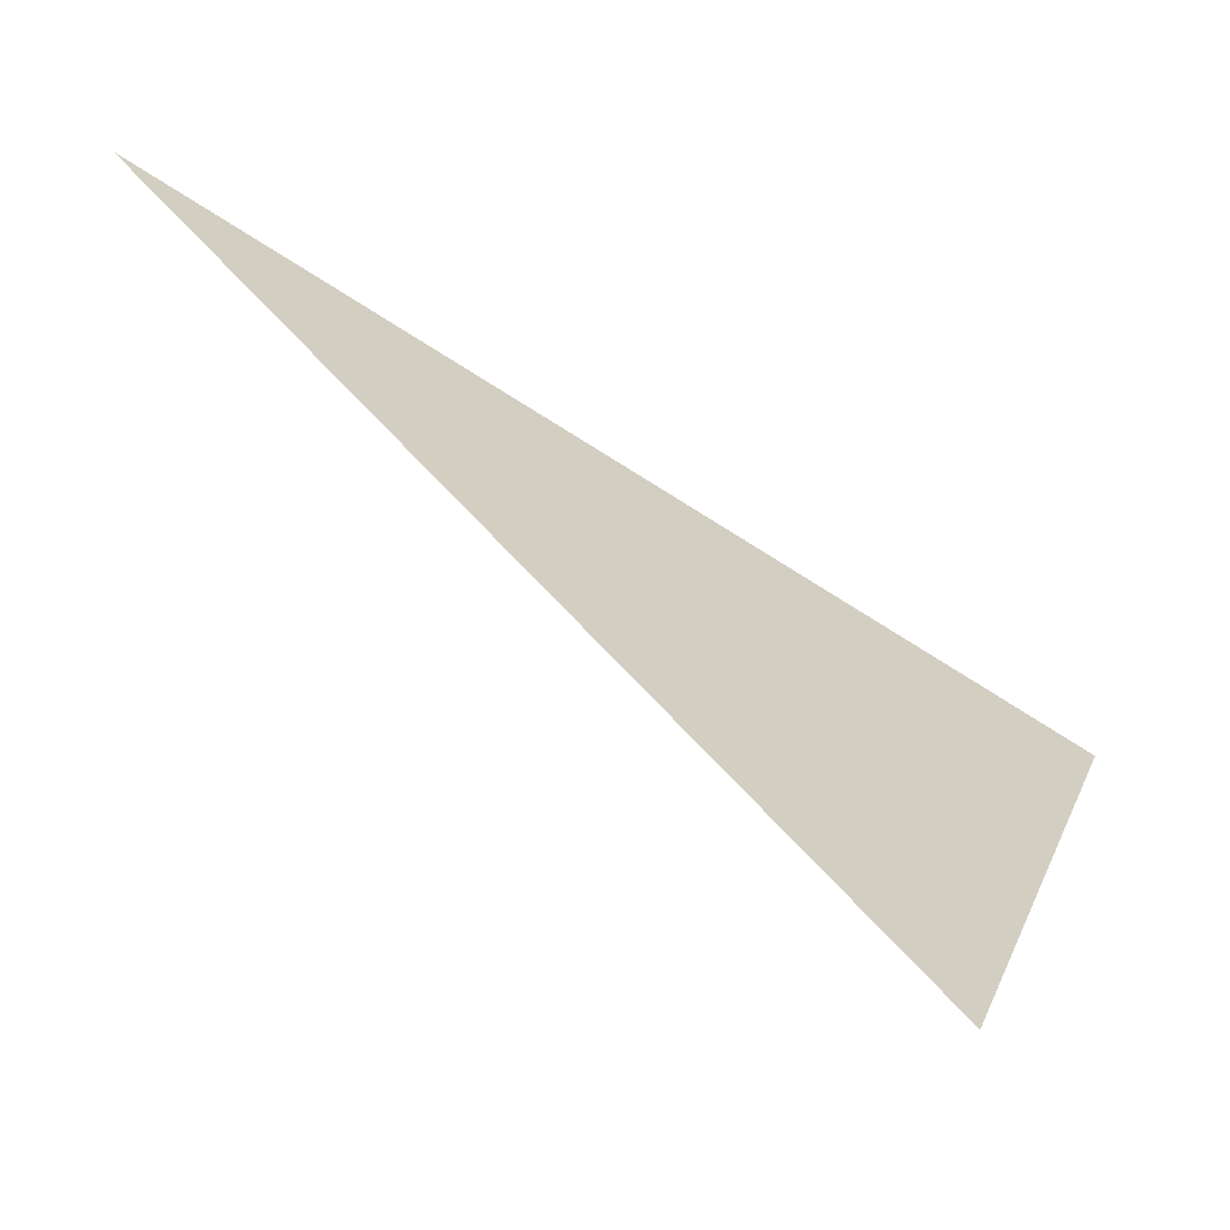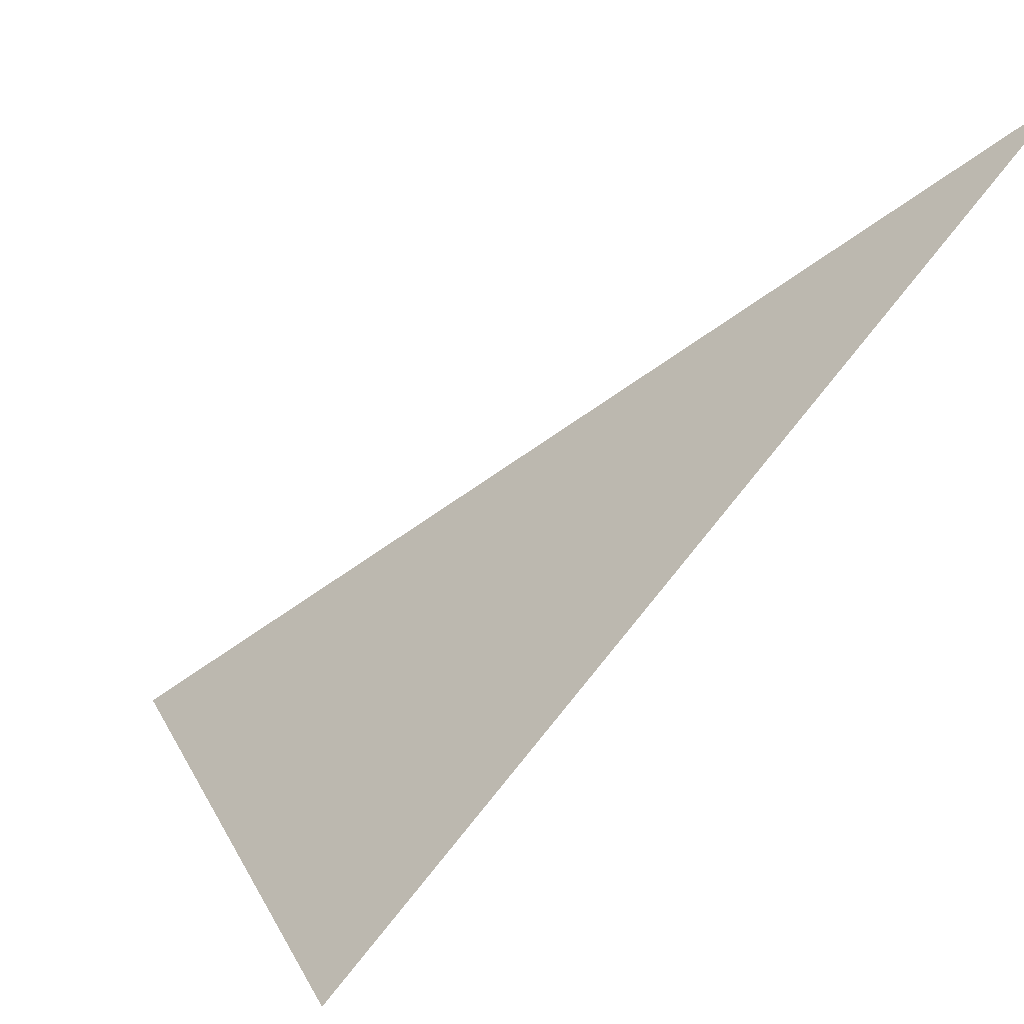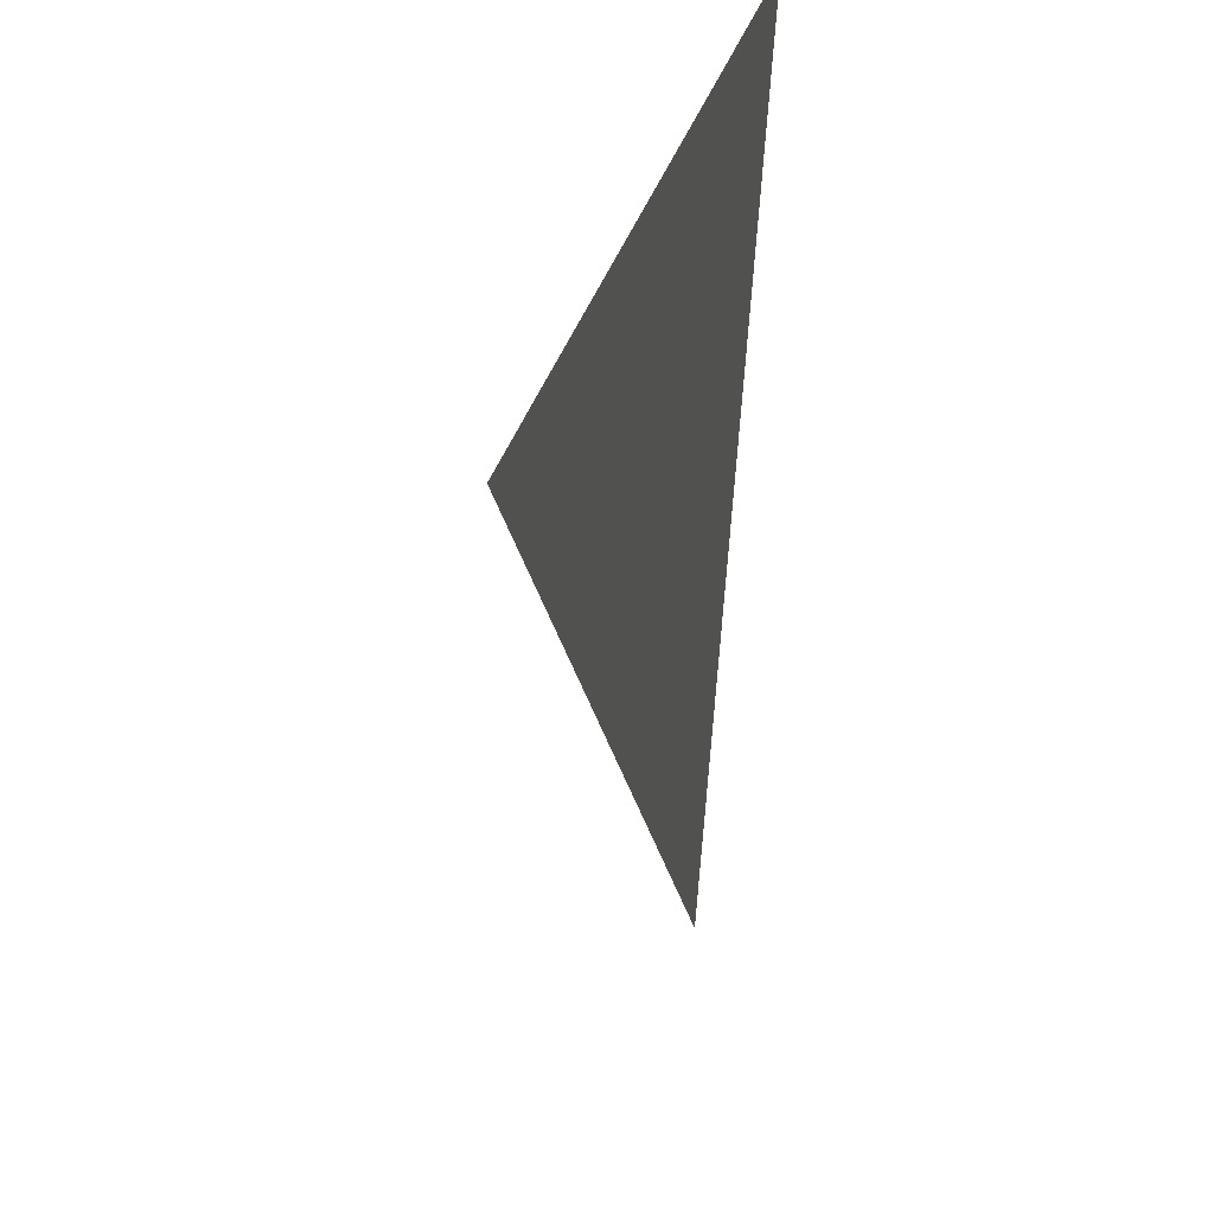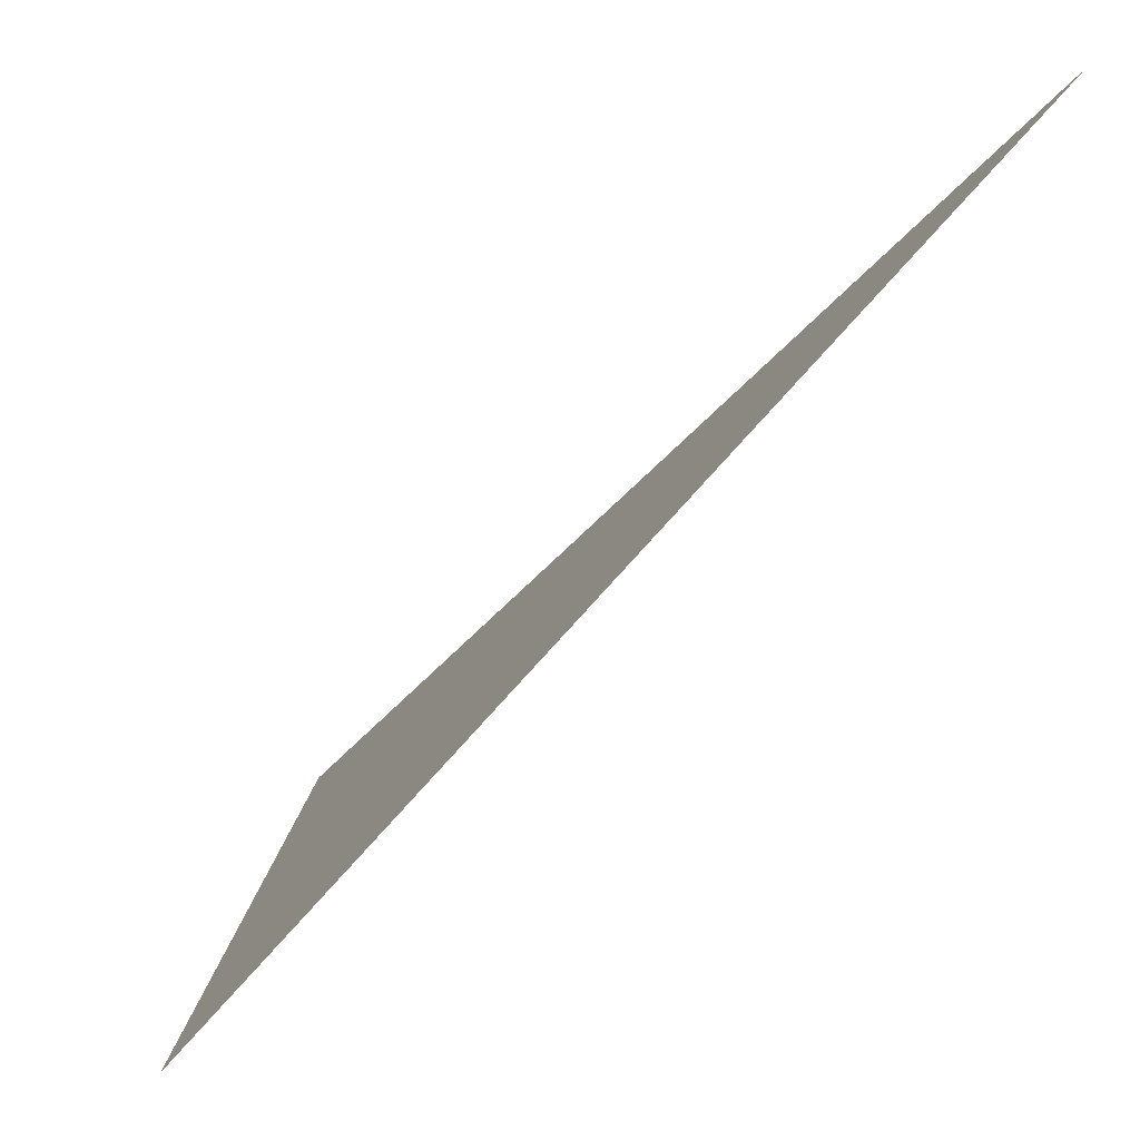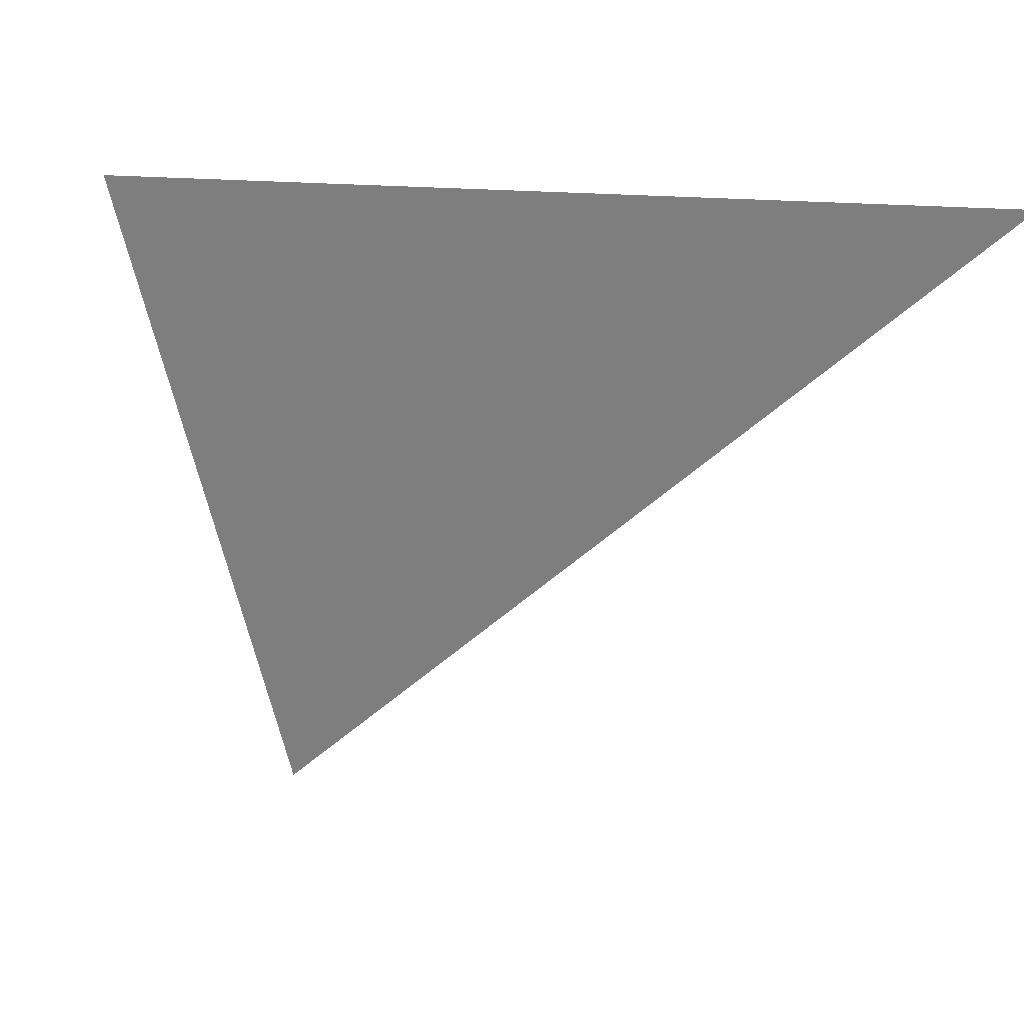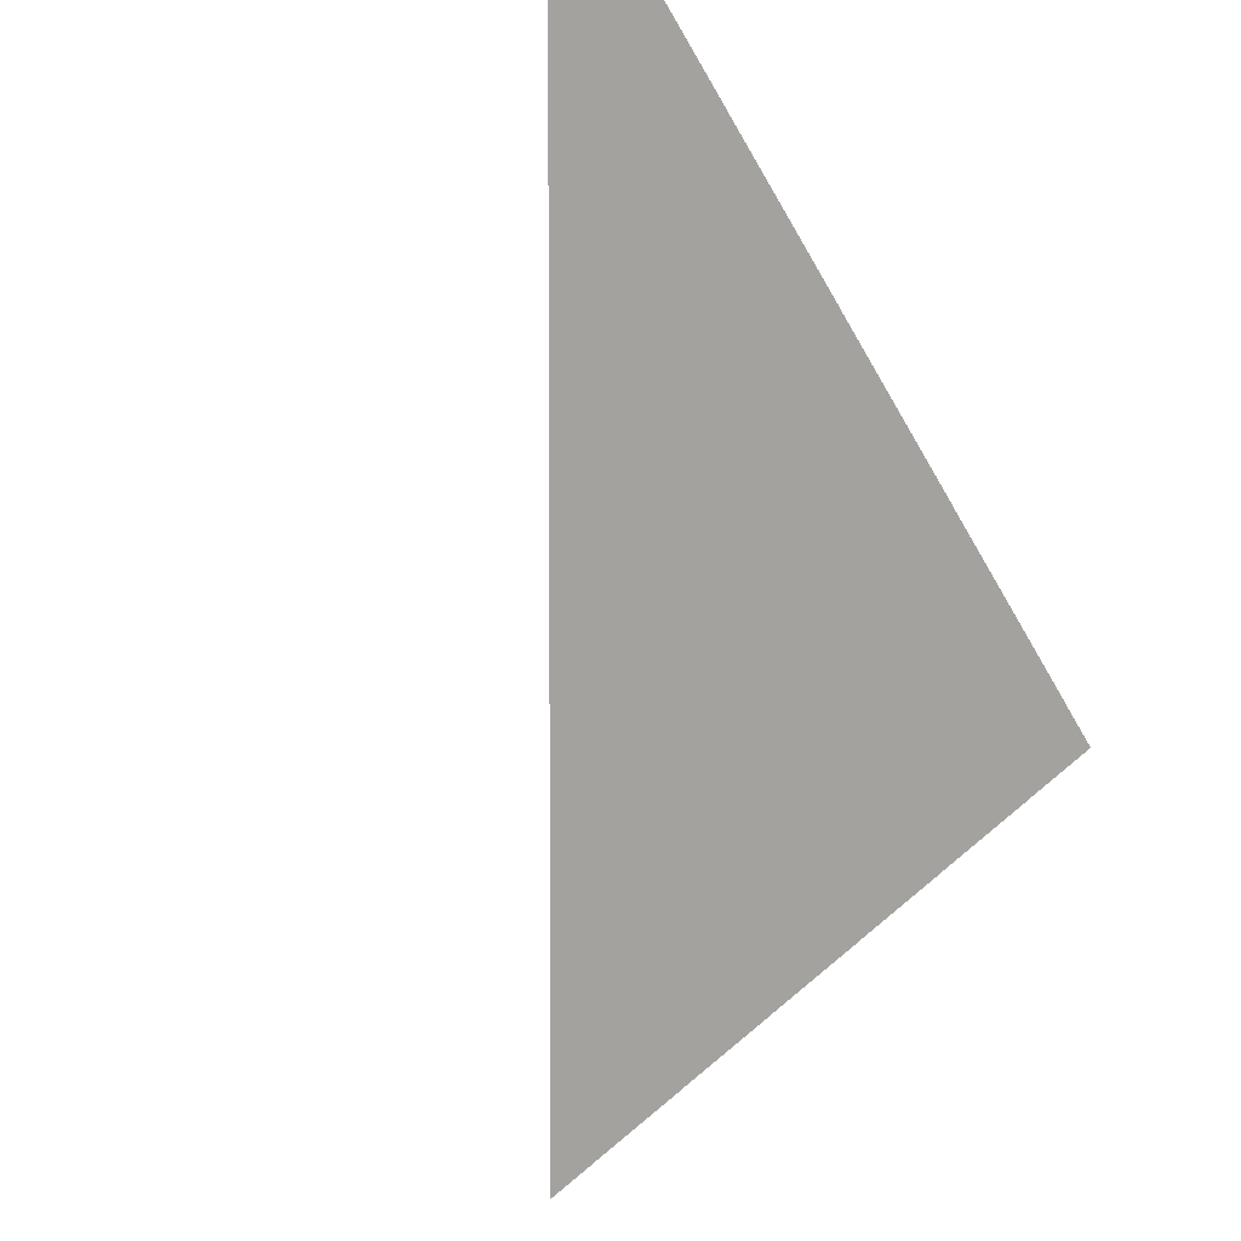
<metadata>
{"format":"obj","ext":"obj","renderer":"f3d","projection":"perspective","resolution":1024,"background":"white","views":[{"elev":-64.2,"azim":-163.5,"up":"+Z"},{"elev":3.6,"azim":-32.2,"up":"+Y"},{"elev":-25.7,"azim":-55.9,"up":"+Z"},{"elev":0.9,"azim":-6.5,"up":"+Y"},{"elev":22.0,"azim":82.7,"up":"+Z"},{"elev":71.9,"azim":-143.7,"up":"+Y"}]}
</metadata>
<code>
o Plane_Plane.002
v -0.3929 -0.796 0.9933
v 2.863 2.796 1.576
v 0.2539 0 -2.006
f 1 2 3

</code>
